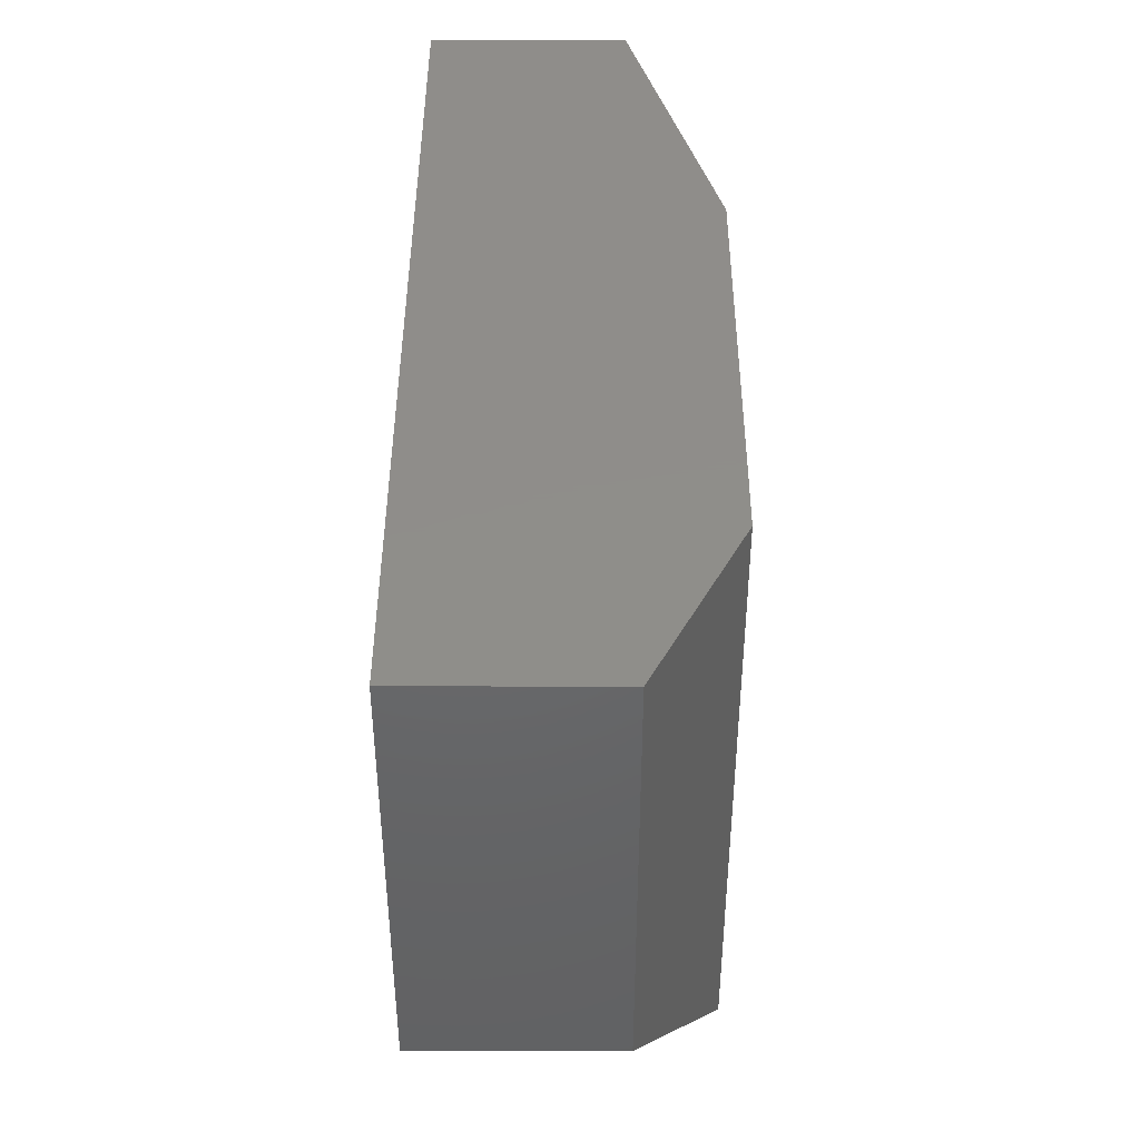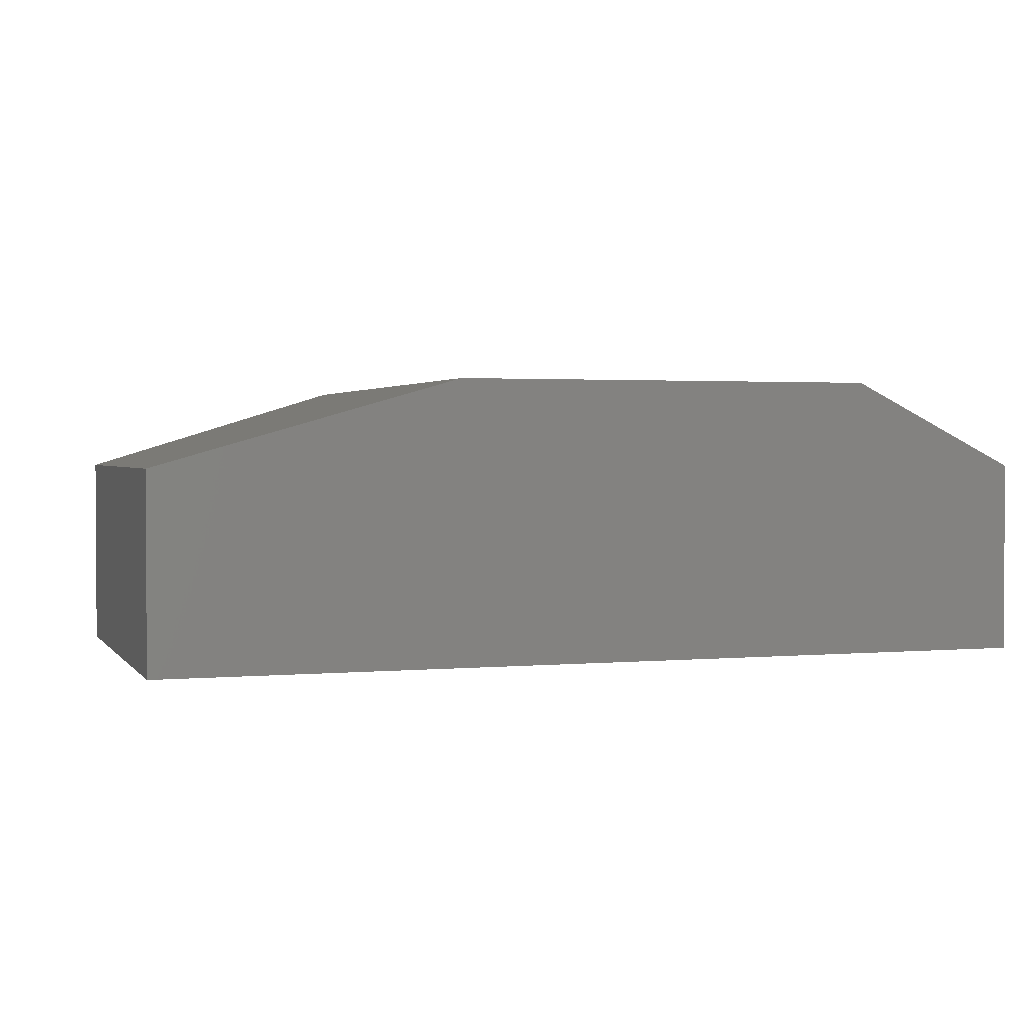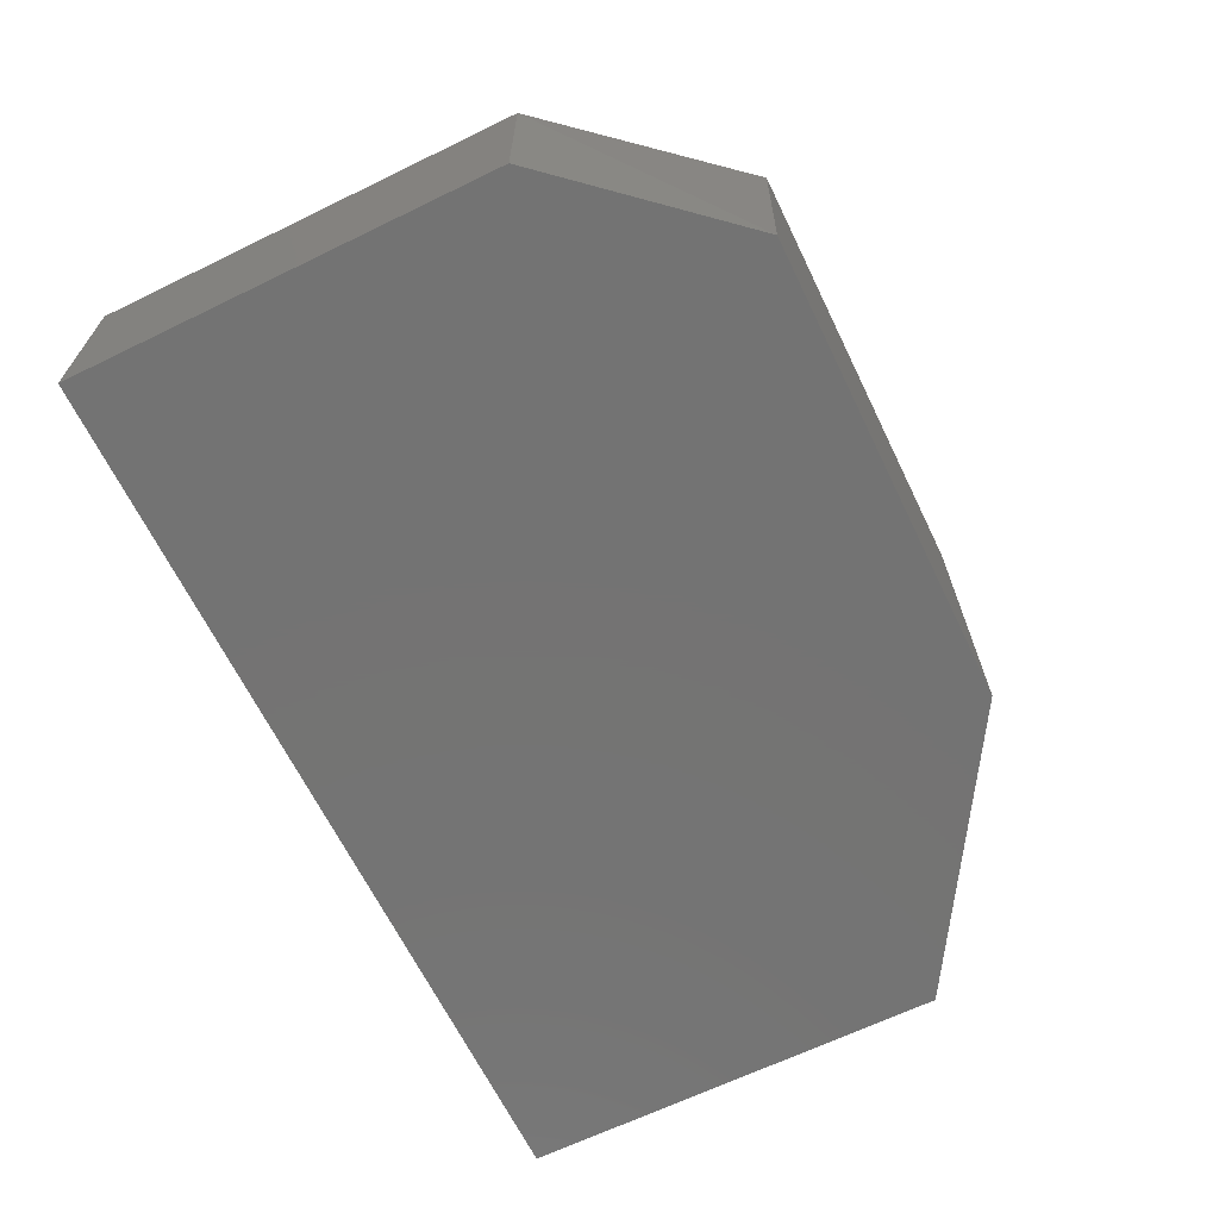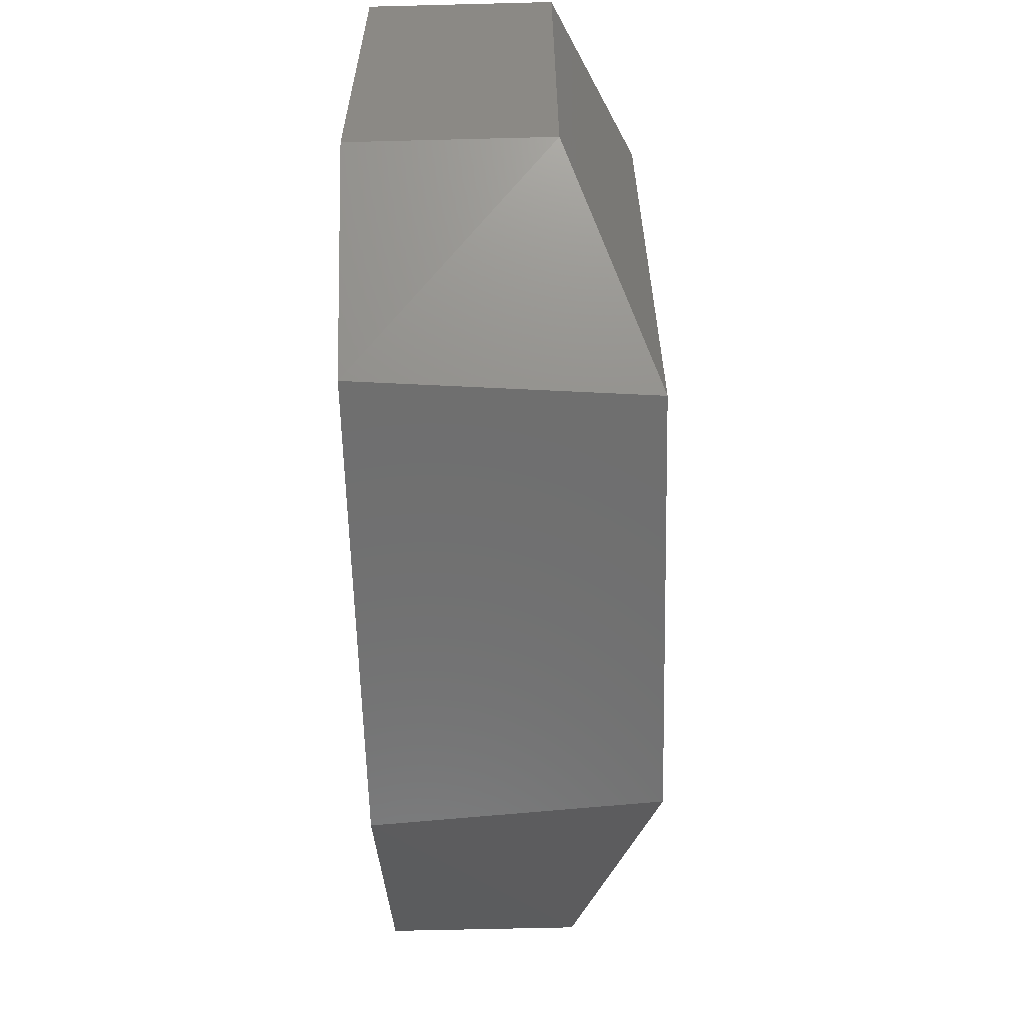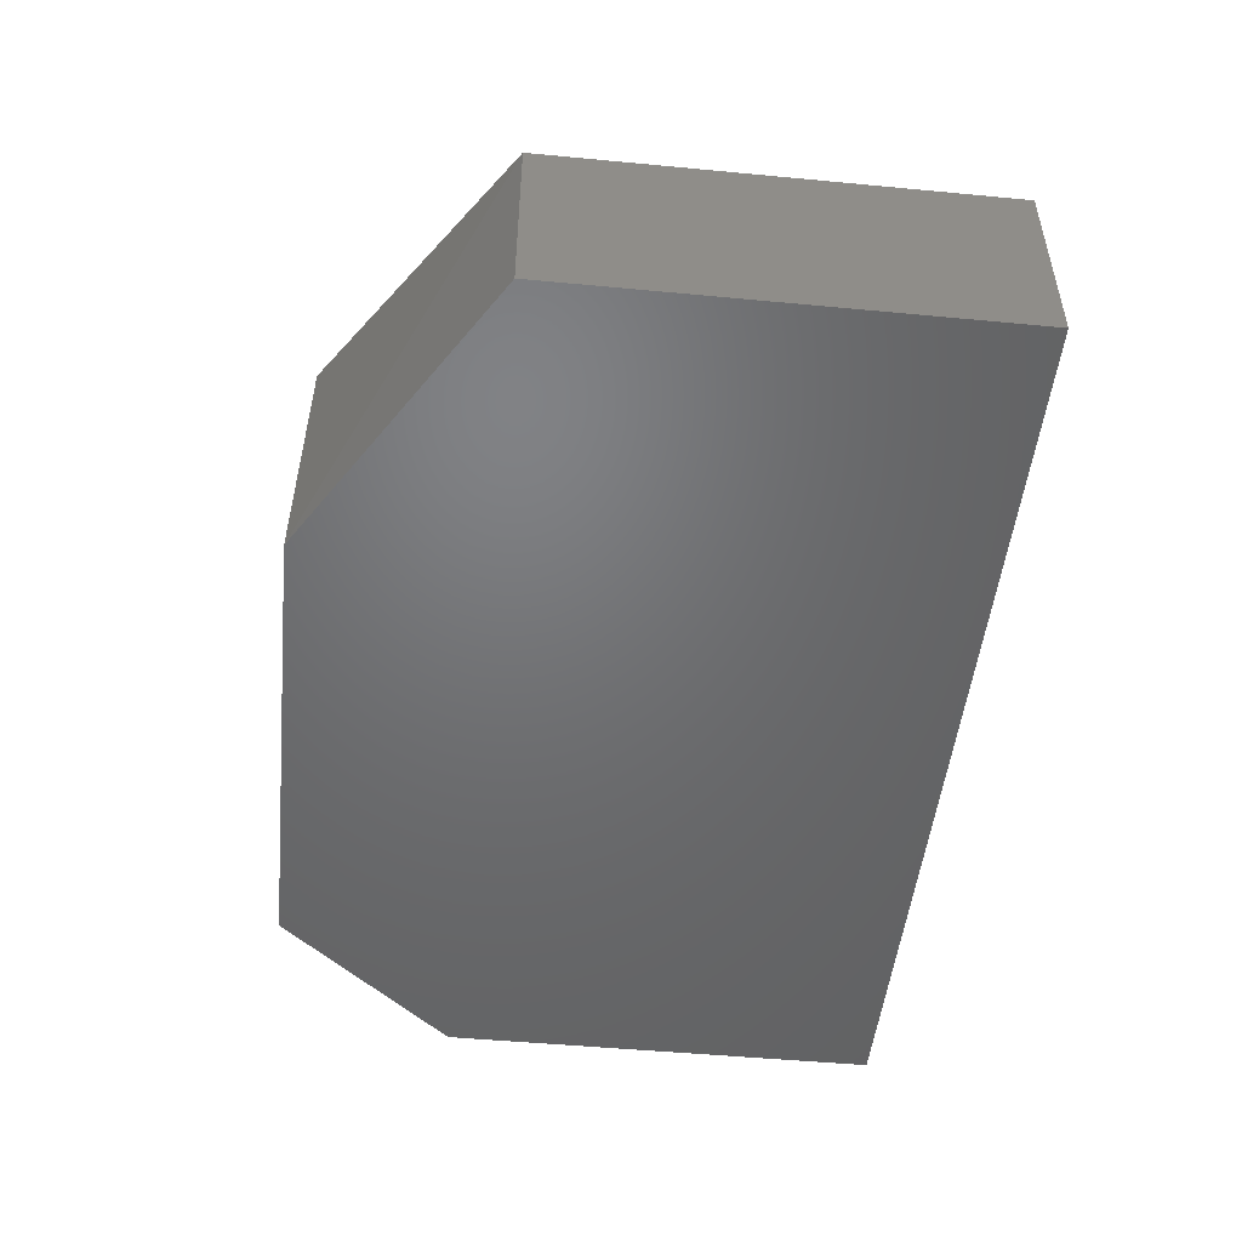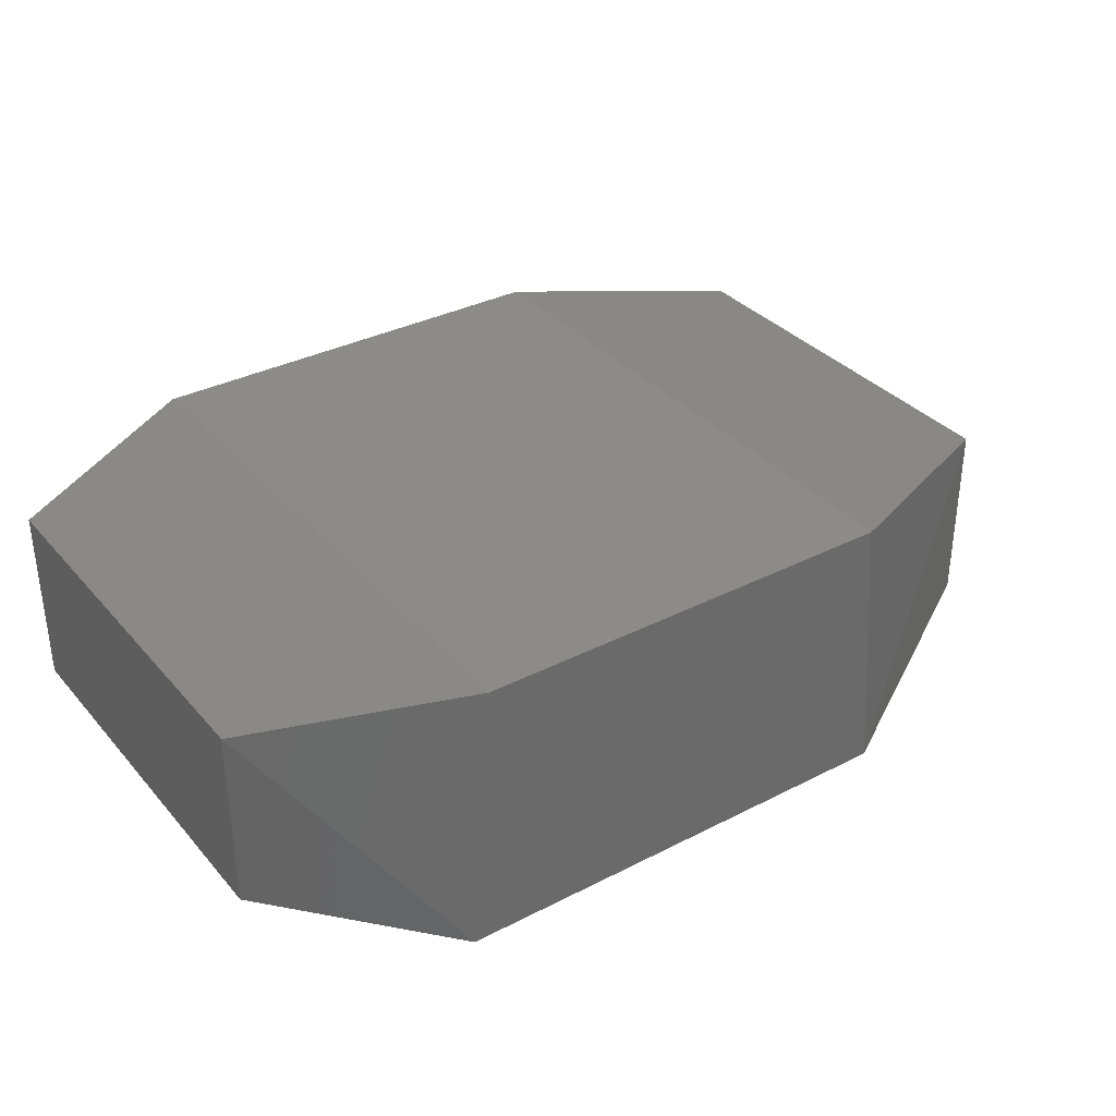
<metadata>
{"format":"stl","ext":"stl","renderer":"f3d","projection":"perspective","resolution":1024,"background":"white","views":[{"elev":42.4,"azim":90.2,"up":"+Z"},{"elev":1.9,"azim":-18.3,"up":"+Y"},{"elev":-65.7,"azim":116.0,"up":"+Y"},{"elev":-60.6,"azim":91.5,"up":"+Z"},{"elev":-49.5,"azim":-96.0,"up":"+Y"},{"elev":34.3,"azim":145.3,"up":"+Y"}]}
</metadata>
<code>
# stl→obj: 14 verts, 24 faces
v -83.61 -0.8039 356.1
v -72.35 13.66 369
v -72.35 -0.8039 369
v -139.9 -0.8039 369
v -119 -0.8039 356.1
v -72.35 -0.8039 401.1
v -85.21 20.1 401.1
v -139.9 13.66 401.1
v -85.21 20.1 356.1
v -117.4 20.1 356.1
v -139.9 -0.8039 401.1
v -139.9 13.66 369
v -117.4 20.1 401.1
v -72.35 13.66 401.1
f 1 2 3
f 4 5 6
f 6 7 8
f 7 9 10
f 9 5 10
f 6 5 1
f 5 9 1
f 4 6 11
f 8 4 11
f 6 8 11
f 9 7 2
f 1 9 2
f 5 4 12
f 4 8 12
f 10 5 12
f 8 10 12
f 8 7 13
f 7 10 13
f 10 8 13
f 7 6 14
f 2 7 14
f 6 2 14
f 6 1 3
f 2 6 3

</code>
